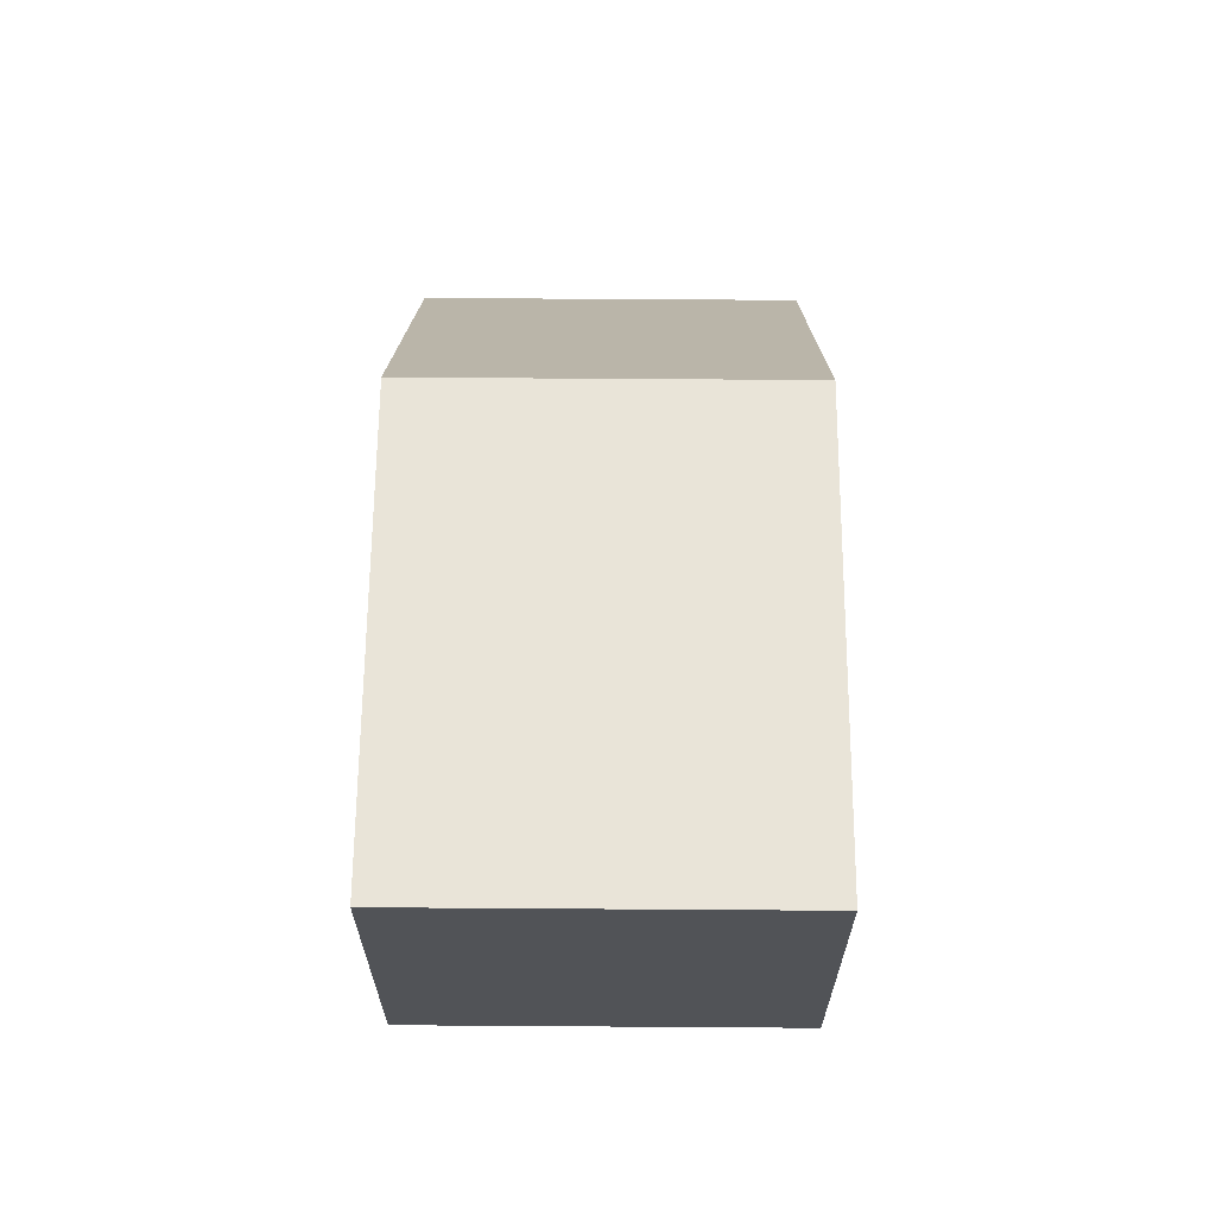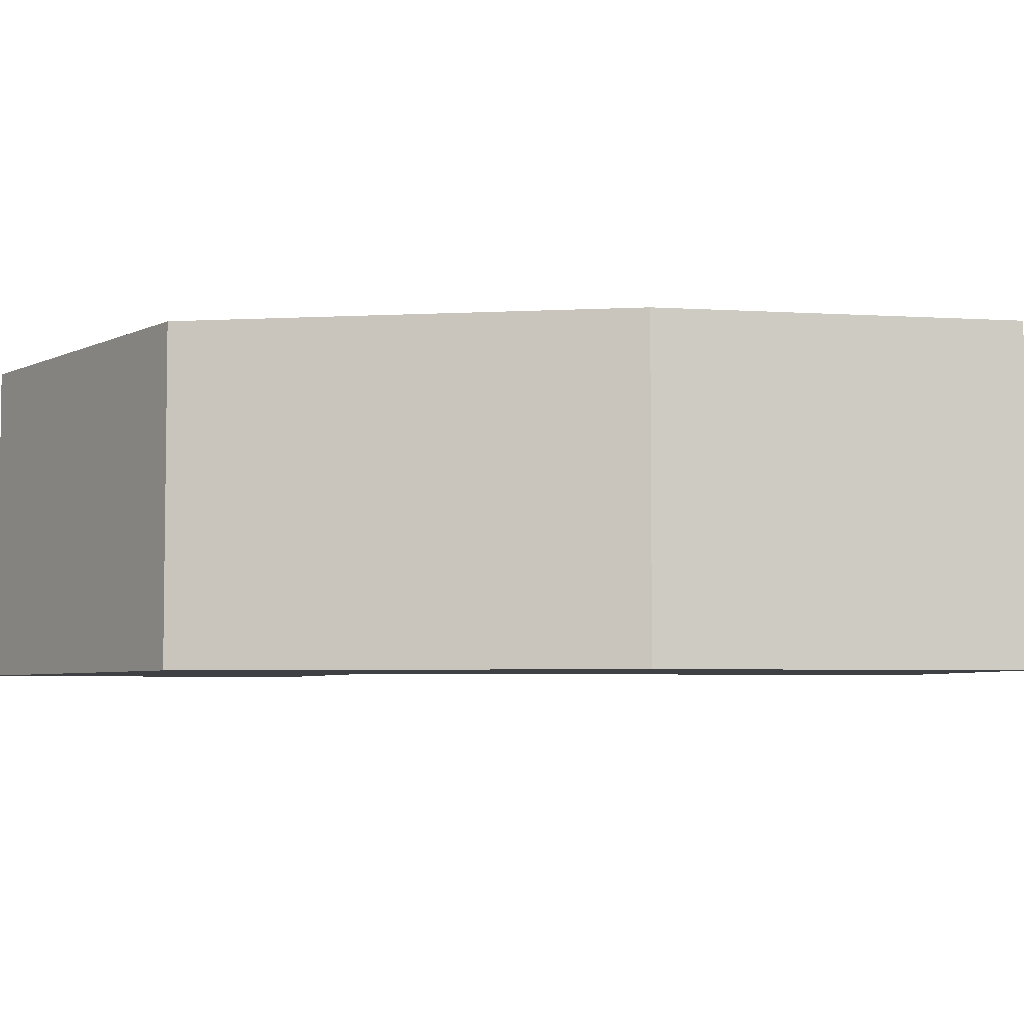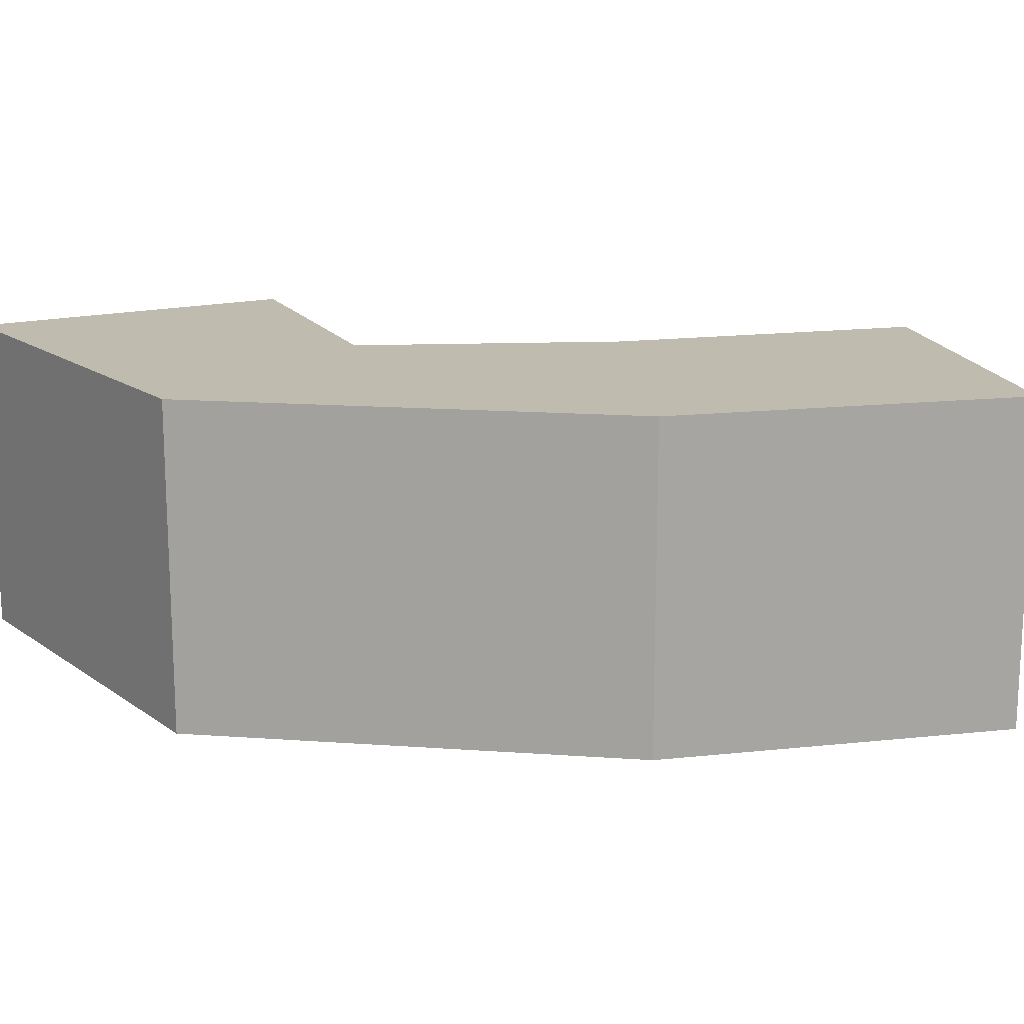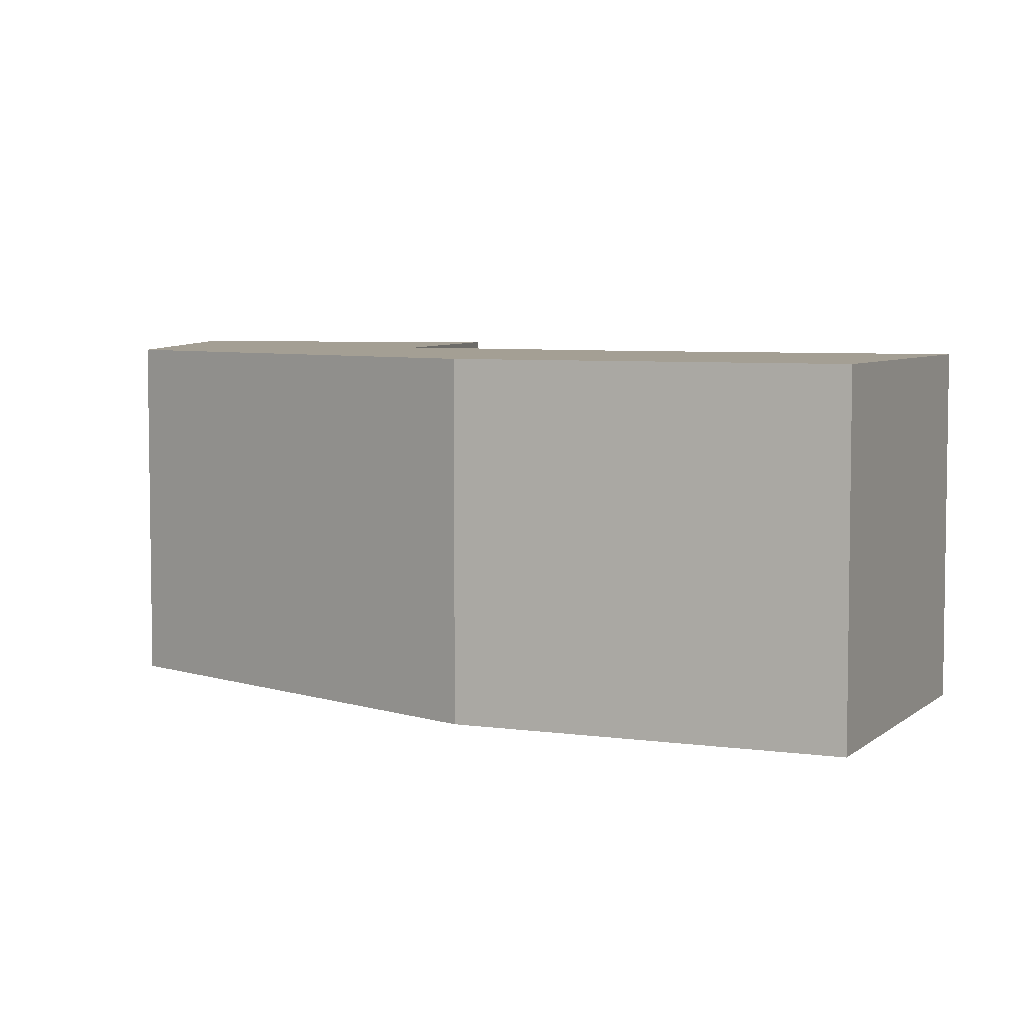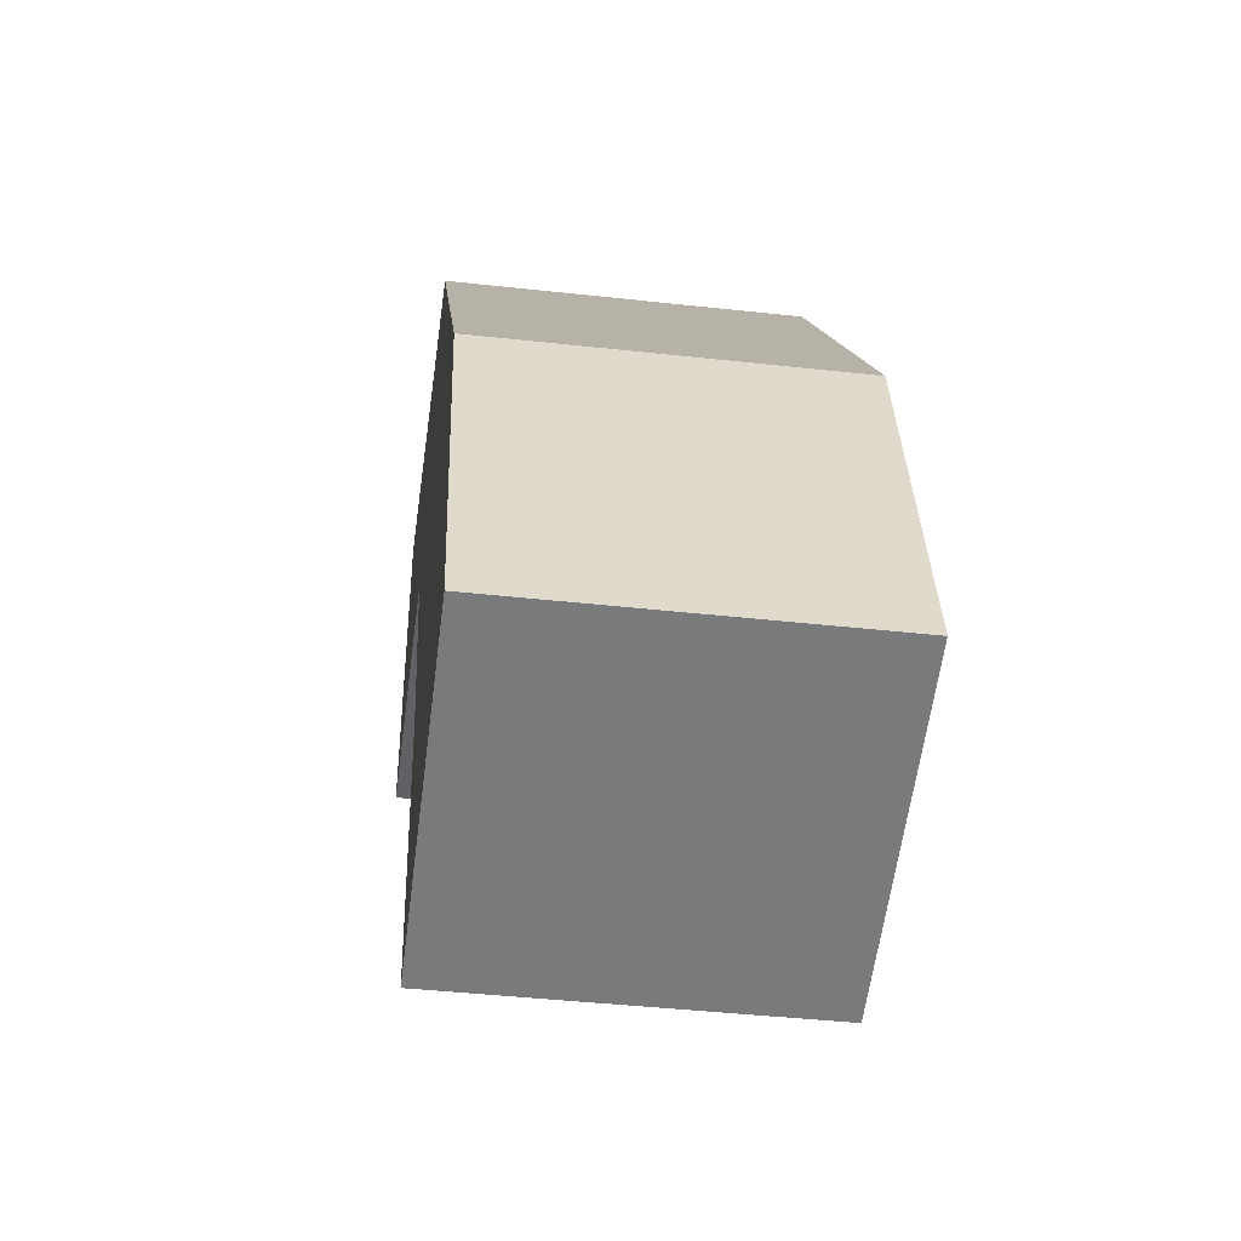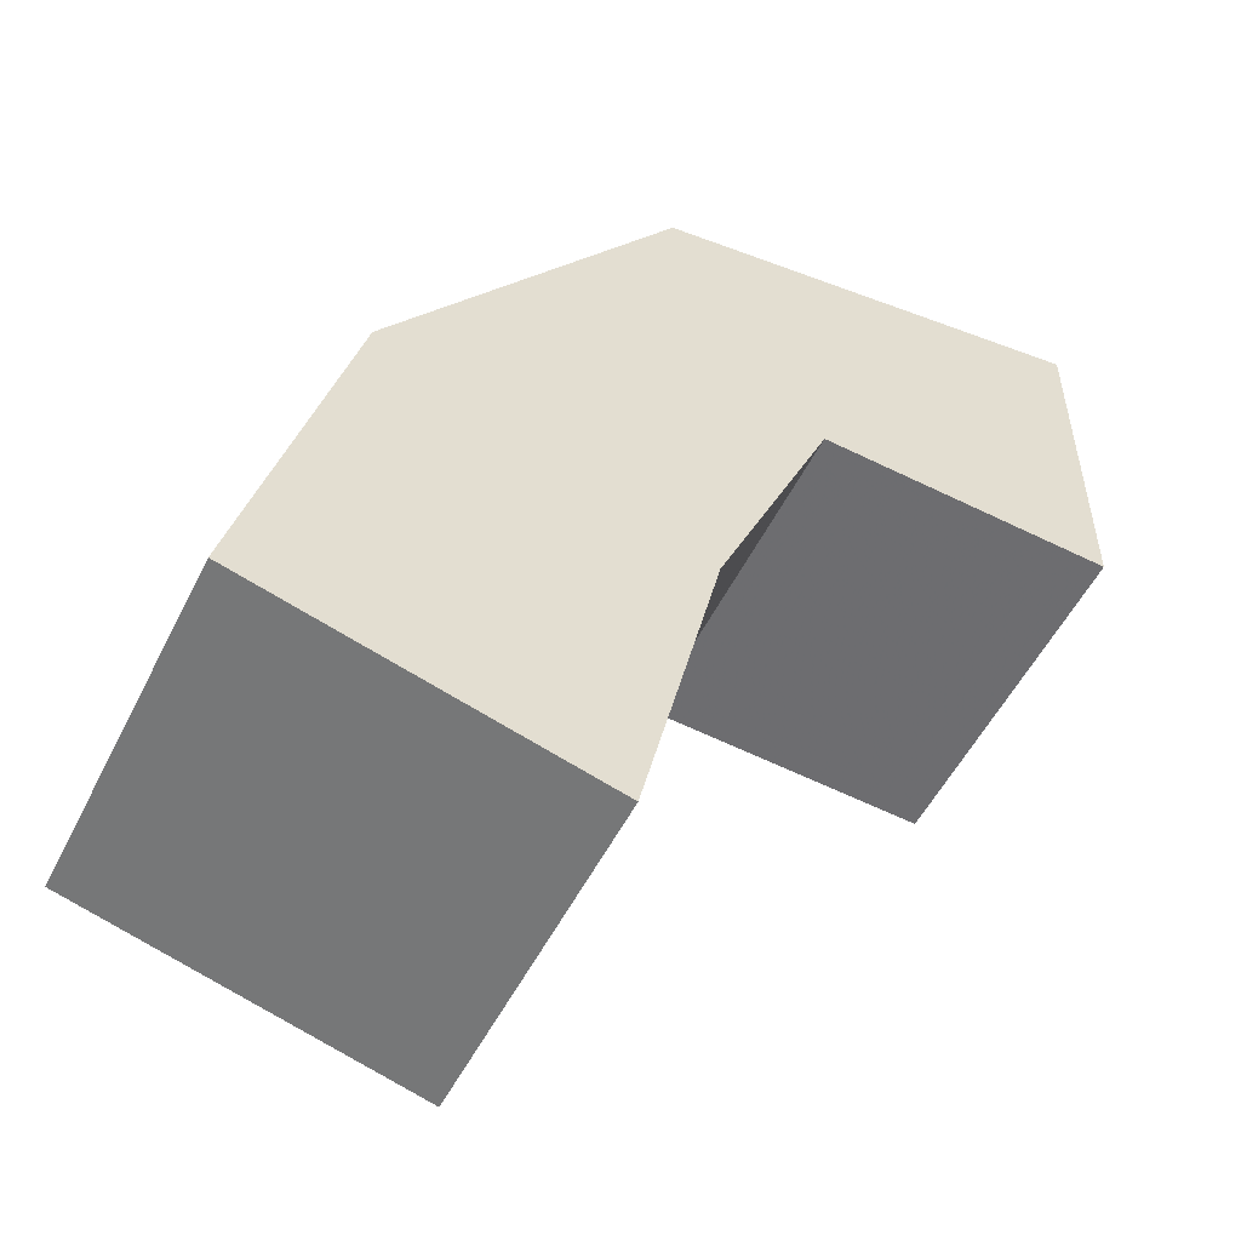
<metadata>
{"format":"obj","ext":"obj","renderer":"f3d","projection":"perspective","resolution":1024,"background":"white","views":[{"elev":68.1,"azim":-89.6,"up":"+Z"},{"elev":-4.9,"azim":64.0,"up":"+Y"},{"elev":16.1,"azim":62.9,"up":"+Y"},{"elev":5.5,"azim":99.5,"up":"+Y"},{"elev":-42.9,"azim":82.5,"up":"+Z"},{"elev":-52.8,"azim":153.9,"up":"+Z"}]}
</metadata>
<code>
v -0.0025 -0.0025 -0.0025
v -0.0025 -0.0025 0.0025
v -0.0025 0.0025 0.0025
v -0.0025 0.0025 -0.0025
v 0.003778 0.0025 0.00161
v 0.001661 0.0025 -0.00222
v 0.001661 -0.0025 -0.00222
v 0.003778 -0.0025 0.00161
v 0.007817 0.0025 -0.00405
v 0.003286 0.0025 -0.00603
v 0.003286 -0.0025 -0.00603
v 0.007817 -0.0025 -0.00405
v 0.004375 -0.0025 -0.0107
v 0.004375 0.0025 -0.0107
v 0.009203 0.0025 -0.009397
v 0.009203 -0.0025 -0.009397
f 1 2 3 4
f 4 3 5 6
f 1 7 8 2
f 2 8 5 3
f 1 4 6 7
f 6 5 9 10
f 7 11 12 8
f 8 12 9 5
f 7 6 10 11
f 13 14 15 16
f 10 9 15 14
f 11 13 16 12
f 12 16 15 9
f 11 10 14 13

</code>
